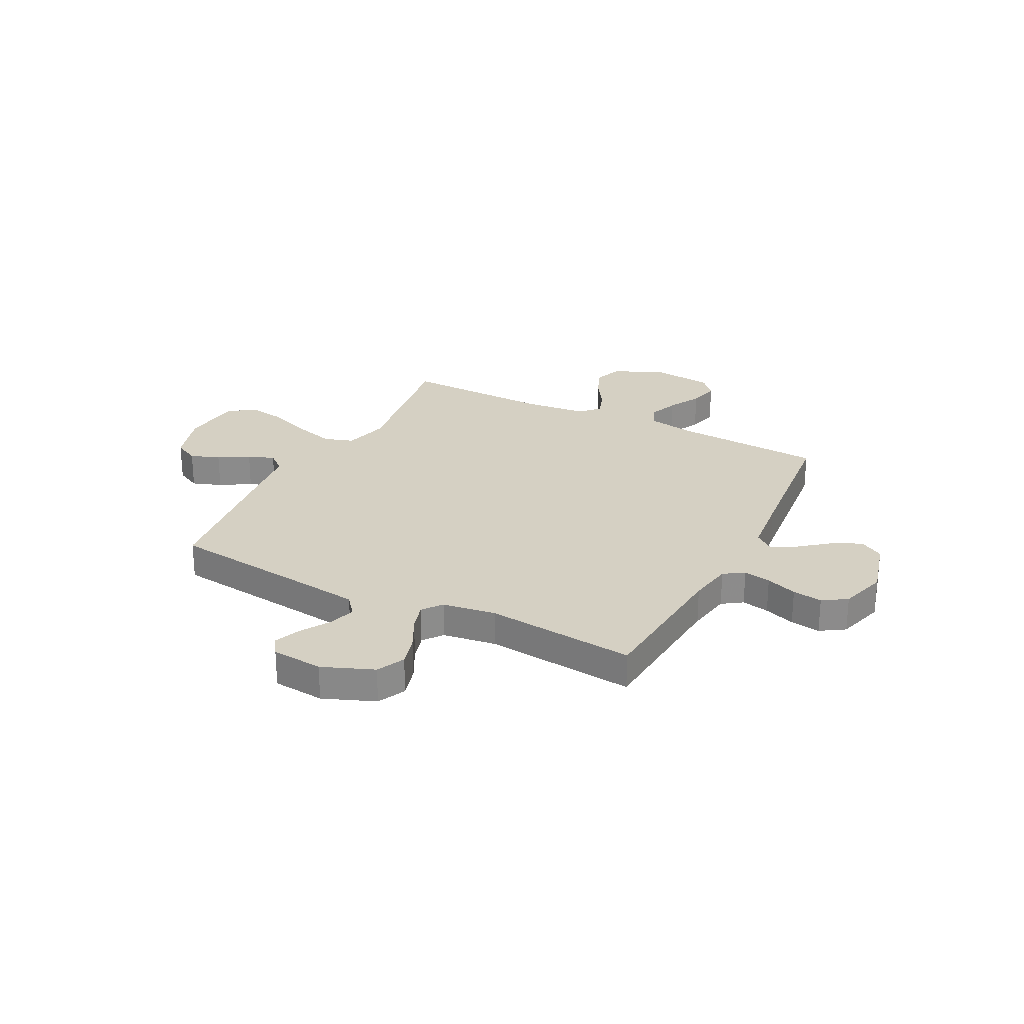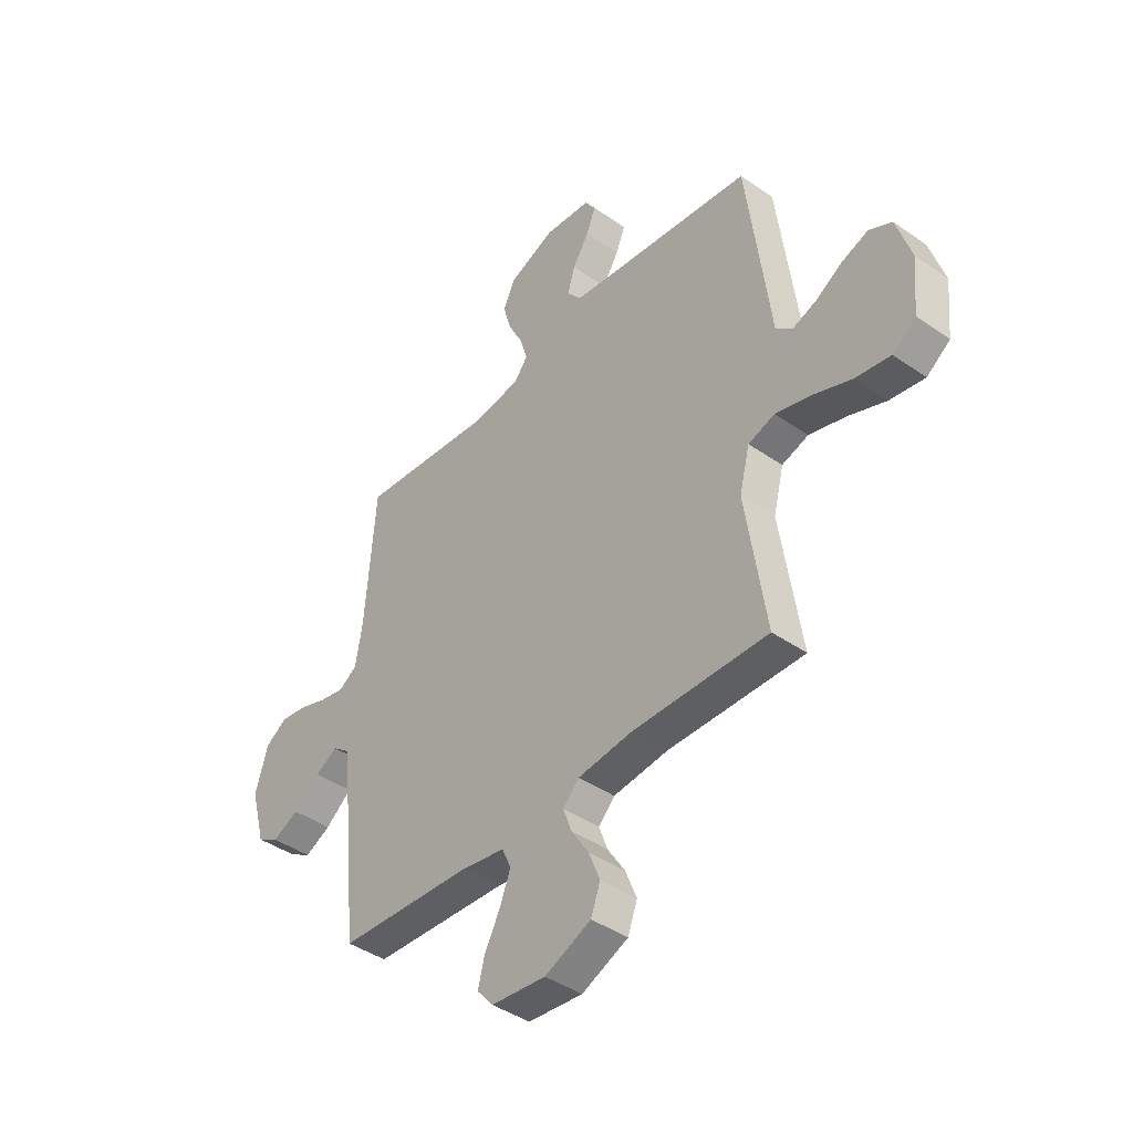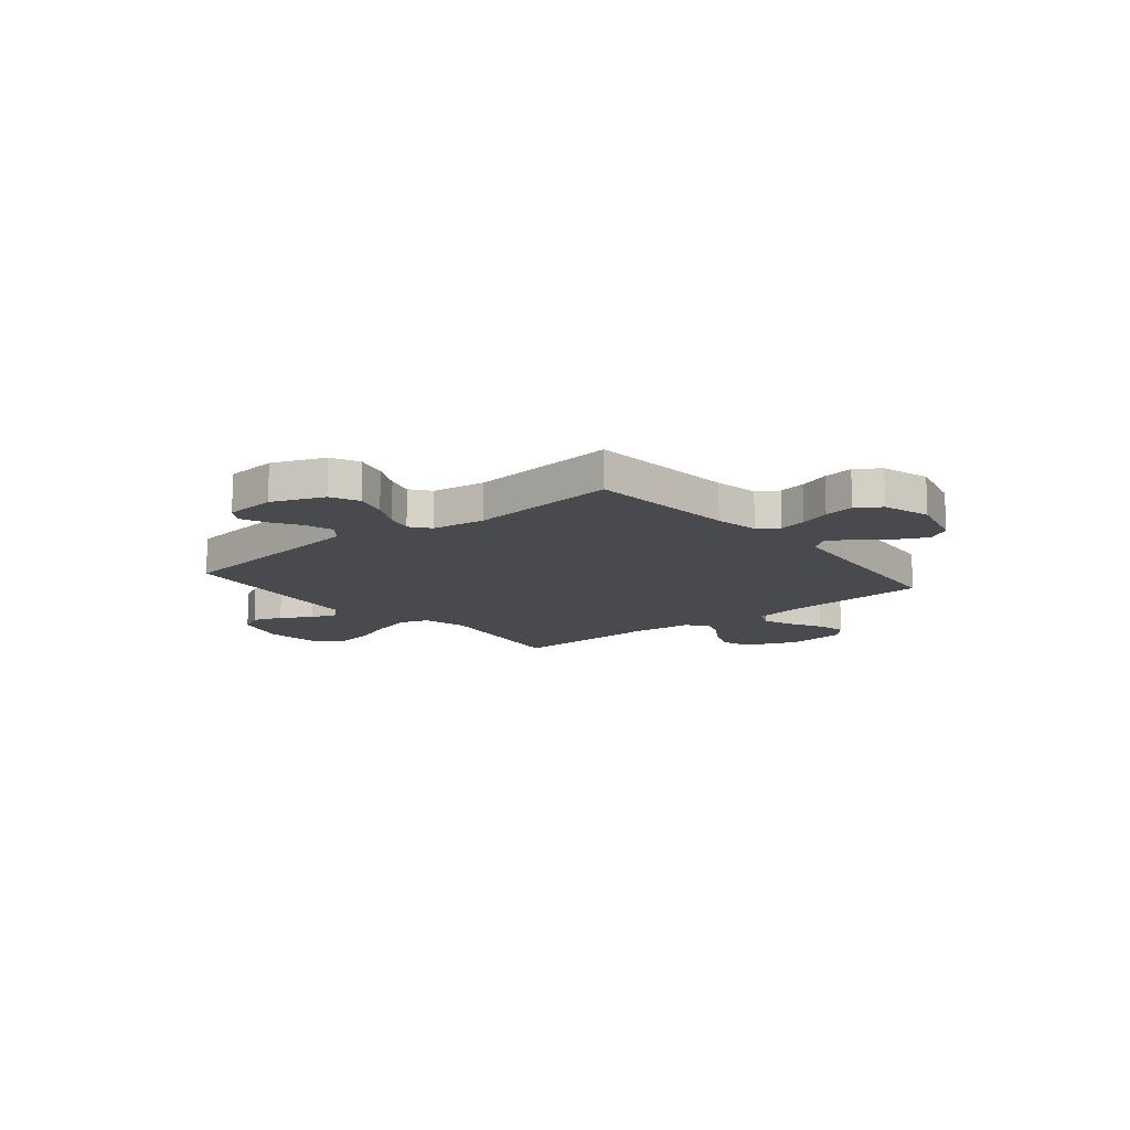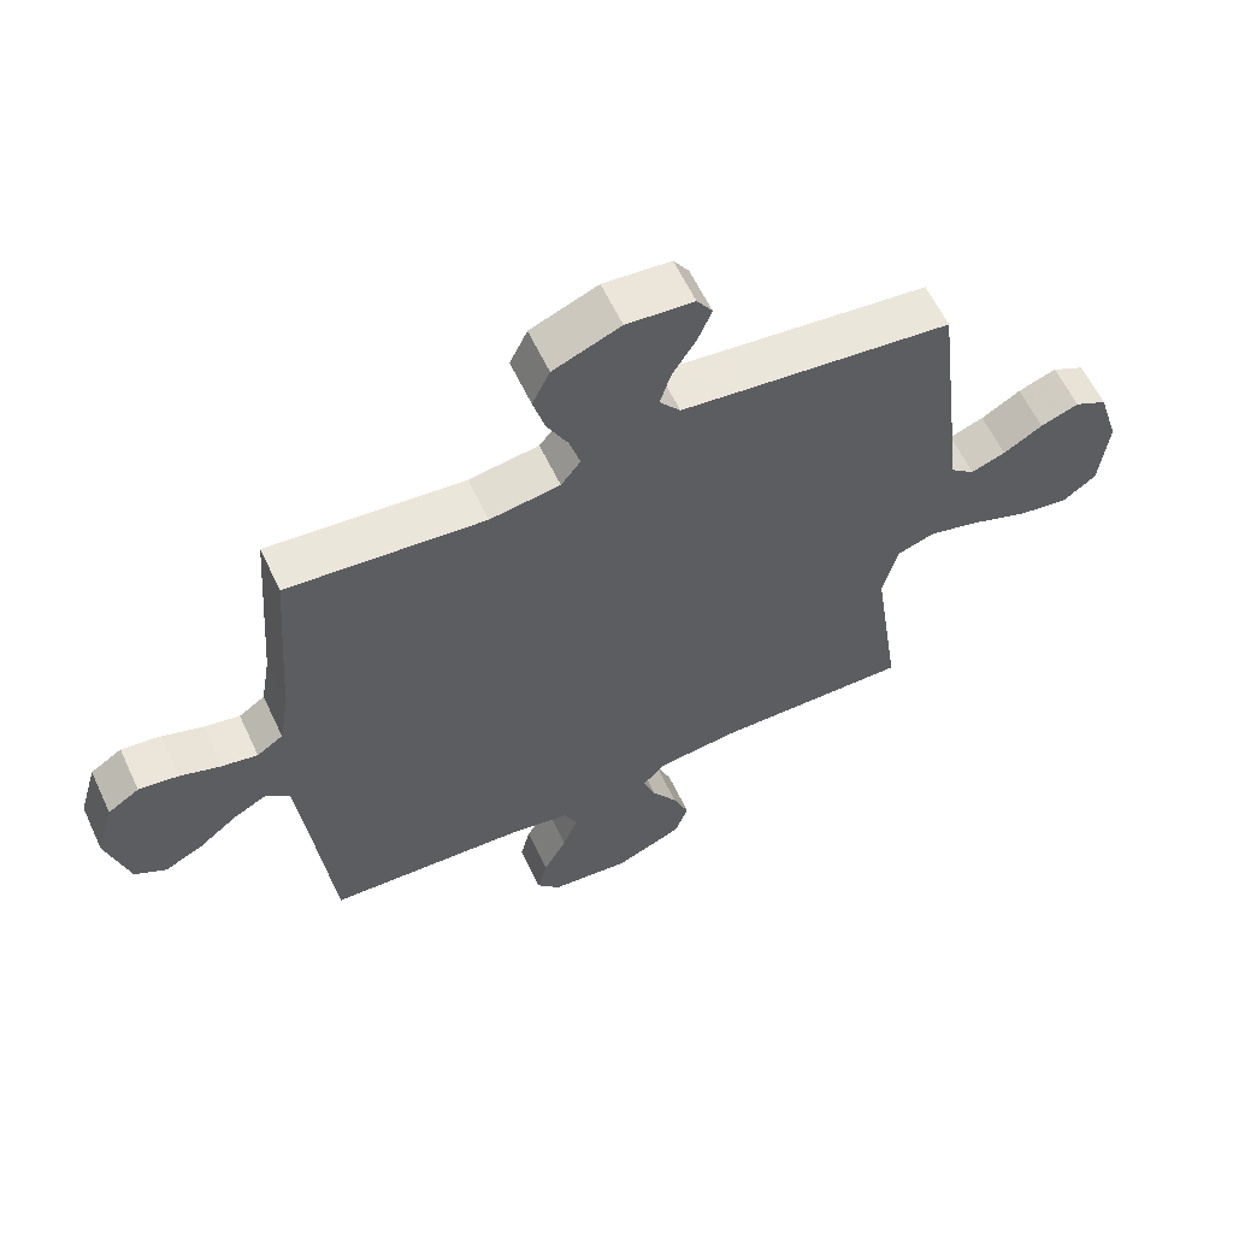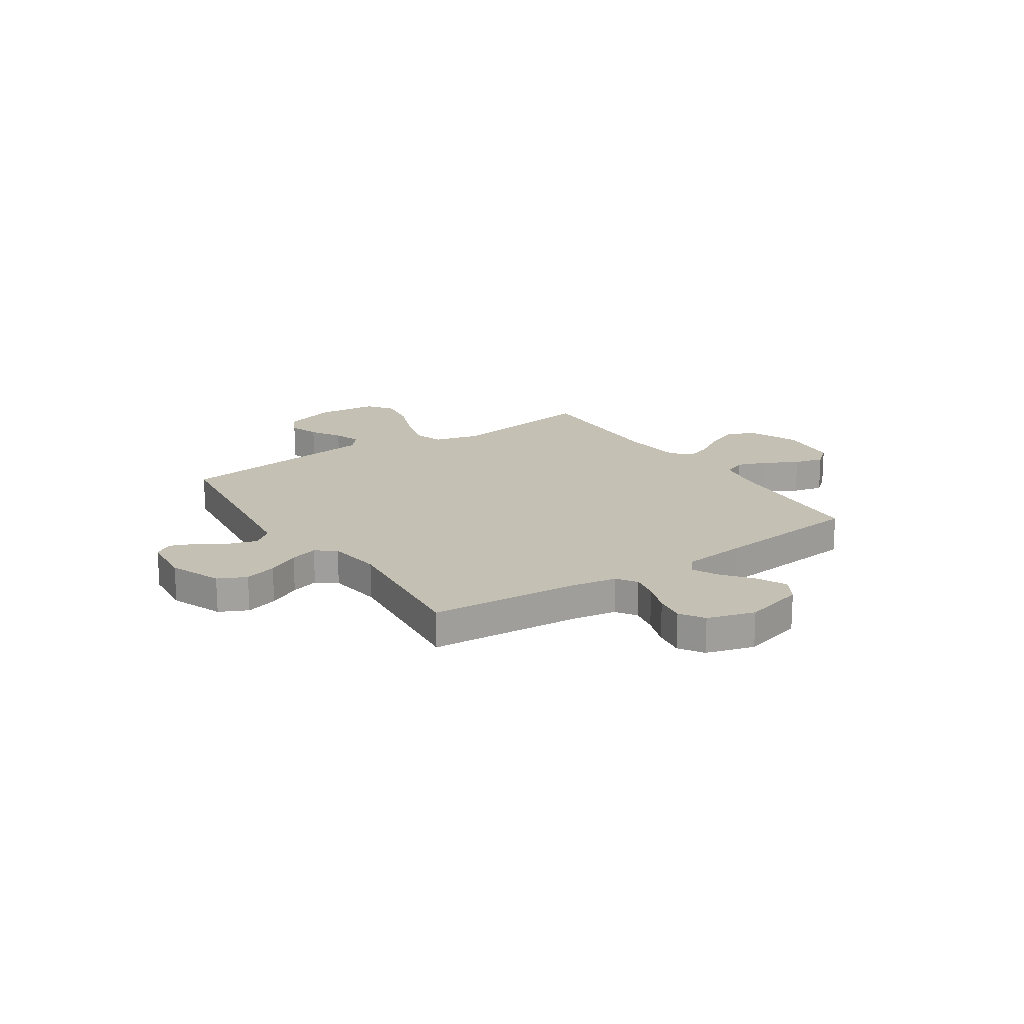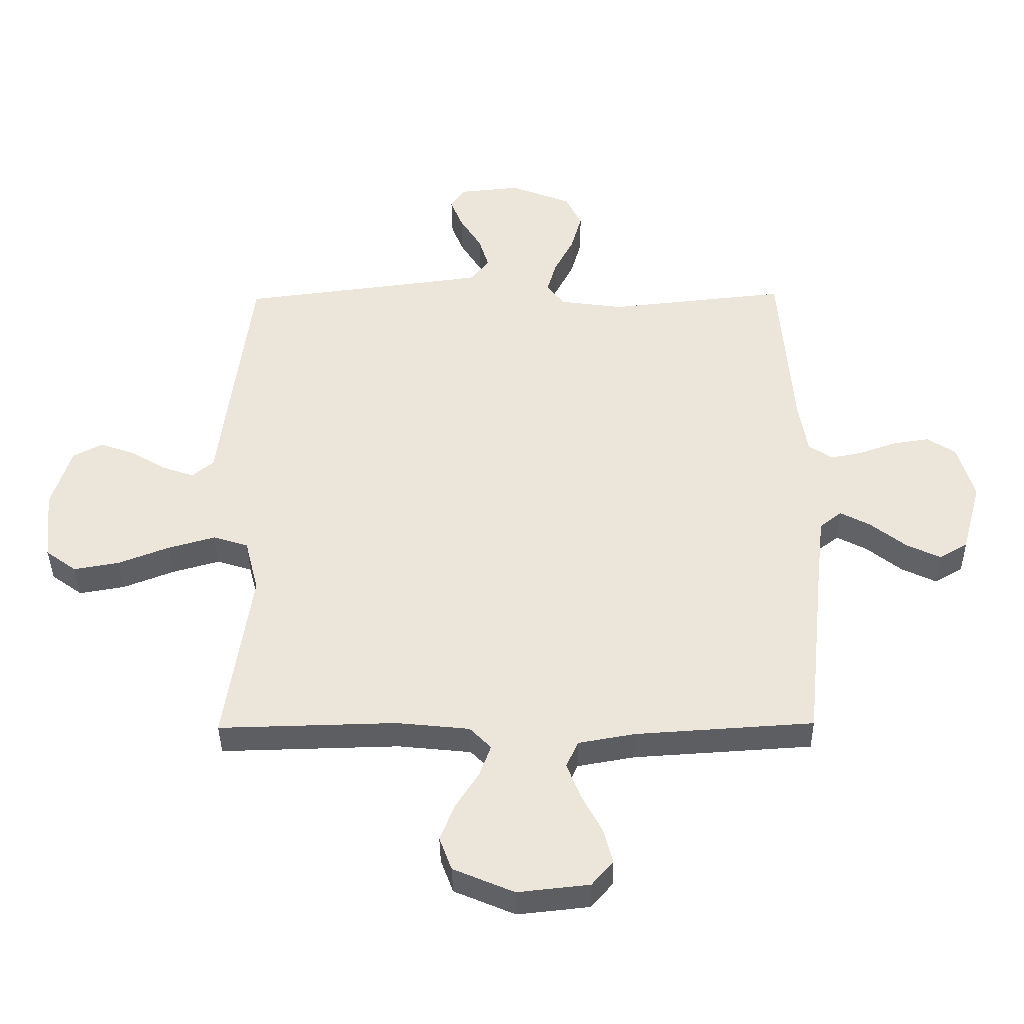
<metadata>
{"format":"obj","ext":"obj","renderer":"f3d","projection":"perspective","resolution":1024,"background":"white","views":[{"elev":26.4,"azim":27.1,"up":"+Y"},{"elev":-42.3,"azim":-129.8,"up":"+Z"},{"elev":-13.1,"azim":39.6,"up":"+Y"},{"elev":60.6,"azim":154.8,"up":"+Z"},{"elev":18.4,"azim":56.3,"up":"+Y"},{"elev":-39.2,"azim":0.8,"up":"+Z"}]}
</metadata>
<code>
v -0.5 0.07 -0.5
v -0.455 0.07 -0.2
v -0.478 0.07 -0.109
v -0.537 0.07 -0.09
v -0.618 0.07 -0.113
v -0.703 0.07 -0.146
v -0.78 0.07 -0.159
v -0.832 0.07 -0.121
v -0.844 0.07 0
v -0.811 0.07 0.105
v -0.761 0.07 0.131
v -0.702 0.07 0.11
v -0.642 0.07 0.074
v -0.589 0.07 0.055
v -0.552 0.07 0.086
v -0.538 0.07 0.2
v -0.5 0.07 0.5
v -0.2 0.07 0.537
v -0.085 0.07 0.552
v -0.053 0.07 0.592
v -0.07 0.07 0.647
v -0.106 0.07 0.705
v -0.127 0.07 0.757
v -0.103 0.07 0.793
v 0 0.07 0.803
v 0.103 0.07 0.762
v 0.13 0.07 0.706
v 0.112 0.07 0.642
v 0.079 0.07 0.578
v 0.063 0.07 0.523
v 0.093 0.07 0.484
v 0.2 0.07 0.469
v 0.5 0.07 0.5
v 0.523 0.07 0.2
v 0.538 0.07 0.111
v 0.578 0.07 0.084
v 0.633 0.07 0.095
v 0.695 0.07 0.117
v 0.755 0.07 0.126
v 0.803 0.07 0.095
v 0.831 0.07 0
v 0.798 0.07 -0.121
v 0.75 0.07 -0.149
v 0.692 0.07 -0.121
v 0.633 0.07 -0.074
v 0.582 0.07 -0.047
v 0.545 0.07 -0.076
v 0.531 0.07 -0.2
v 0.5 0.07 -0.5
v 0.2 0.07 -0.519
v 0.104 0.07 -0.536
v 0.084 0.07 -0.581
v 0.107 0.07 -0.641
v 0.142 0.07 -0.707
v 0.157 0.07 -0.766
v 0.121 0.07 -0.808
v 0 0.07 -0.821
v -0.103 0.07 -0.777
v -0.124 0.07 -0.72
v -0.099 0.07 -0.657
v -0.06 0.07 -0.596
v -0.041 0.07 -0.543
v -0.077 0.07 -0.506
v -0.2 0.07 -0.493
v -0.5 0 -0.5
v -0.455 0 -0.2
v -0.478 0 -0.109
v -0.537 0 -0.09
v -0.618 0 -0.113
v -0.703 0 -0.146
v -0.78 0 -0.159
v -0.832 0 -0.121
v -0.844 0 0
v -0.811 0 0.105
v -0.761 0 0.131
v -0.702 0 0.11
v -0.642 0 0.074
v -0.589 0 0.055
v -0.552 0 0.086
v -0.538 0 0.2
v -0.5 0 0.5
v -0.2 0 0.537
v -0.085 0 0.552
v -0.053 0 0.592
v -0.07 0 0.647
v -0.106 0 0.705
v -0.127 0 0.757
v -0.103 0 0.793
v 0 0 0.803
v 0.103 0 0.762
v 0.13 0 0.706
v 0.112 0 0.642
v 0.079 0 0.578
v 0.063 0 0.523
v 0.093 0 0.484
v 0.2 0 0.469
v 0.5 0 0.5
v 0.523 0 0.2
v 0.538 0 0.111
v 0.578 0 0.084
v 0.633 0 0.095
v 0.695 0 0.117
v 0.755 0 0.126
v 0.803 0 0.095
v 0.831 0 0
v 0.798 0 -0.121
v 0.75 0 -0.149
v 0.692 0 -0.121
v 0.633 0 -0.074
v 0.582 0 -0.047
v 0.545 0 -0.076
v 0.531 0 -0.2
v 0.5 0 -0.5
v 0.2 0 -0.519
v 0.104 0 -0.536
v 0.084 0 -0.581
v 0.107 0 -0.641
v 0.142 0 -0.707
v 0.157 0 -0.766
v 0.121 0 -0.808
v 0 0 -0.821
v -0.103 0 -0.777
v -0.124 0 -0.72
v -0.099 0 -0.657
v -0.06 0 -0.596
v -0.041 0 -0.543
v -0.077 0 -0.506
v -0.2 0 -0.493
f 58 59 60 61
f 58 61 62
f 57 58 62
f 56 57 62
f 53 54 55 56
f 52 53 56 62
f 51 52 62 63
f 48 49 50
f 47 48 50 51
f 42 43 44 45
f 42 45 46
f 41 42 46
f 40 41 46
f 37 38 39 40
f 36 37 40 46
f 35 36 46 47
f 32 33 34
f 31 32 34 35
f 26 27 28 29
f 26 29 30
f 25 26 30
f 24 25 30
f 21 22 23 24
f 20 21 24 30
f 19 20 30 31
f 15 16 17 18
f 15 18 19 31
f 10 11 12 13
f 10 13 14
f 9 10 14
f 8 9 14
f 5 6 7 8
f 4 5 8 14
f 3 4 14 15
f 64 1 2
f 63 64 2 3
f 35 47 51 63
f 31 35 63
f 3 15 31 63
f 125 124 123 122
f 126 125 122
f 126 122 121
f 126 121 120
f 120 119 118 117
f 126 120 117 116
f 127 126 116 115
f 114 113 112
f 115 114 112 111
f 109 108 107 106
f 110 109 106
f 110 106 105
f 110 105 104
f 104 103 102 101
f 110 104 101 100
f 111 110 100 99
f 98 97 96
f 99 98 96 95
f 93 92 91 90
f 94 93 90
f 94 90 89
f 94 89 88
f 88 87 86 85
f 94 88 85 84
f 95 94 84 83
f 82 81 80 79
f 95 83 82 79
f 77 76 75 74
f 78 77 74
f 78 74 73
f 78 73 72
f 72 71 70 69
f 78 72 69 68
f 79 78 68 67
f 66 65 128
f 67 66 128 127
f 127 115 111 99
f 127 99 95
f 127 95 79 67
f 1 65 66 2
f 2 66 67 3
f 3 67 68 4
f 4 68 69 5
f 5 69 70 6
f 6 70 71 7
f 7 71 72 8
f 8 72 73 9
f 9 73 74 10
f 10 74 75 11
f 11 75 76 12
f 12 76 77 13
f 13 77 78 14
f 14 78 79 15
f 15 79 80 16
f 16 80 81 17
f 17 81 82 18
f 18 82 83 19
f 19 83 84 20
f 20 84 85 21
f 21 85 86 22
f 22 86 87 23
f 23 87 88 24
f 24 88 89 25
f 25 89 90 26
f 26 90 91 27
f 27 91 92 28
f 28 92 93 29
f 29 93 94 30
f 30 94 95 31
f 31 95 96 32
f 32 96 97 33
f 33 97 98 34
f 34 98 99 35
f 35 99 100 36
f 36 100 101 37
f 37 101 102 38
f 38 102 103 39
f 39 103 104 40
f 40 104 105 41
f 41 105 106 42
f 42 106 107 43
f 43 107 108 44
f 44 108 109 45
f 45 109 110 46
f 46 110 111 47
f 47 111 112 48
f 48 112 113 49
f 49 113 114 50
f 50 114 115 51
f 51 115 116 52
f 52 116 117 53
f 53 117 118 54
f 54 118 119 55
f 55 119 120 56
f 56 120 121 57
f 57 121 122 58
f 58 122 123 59
f 59 123 124 60
f 60 124 125 61
f 61 125 126 62
f 62 126 127 63
f 63 127 128 64
f 64 128 65 1

</code>
